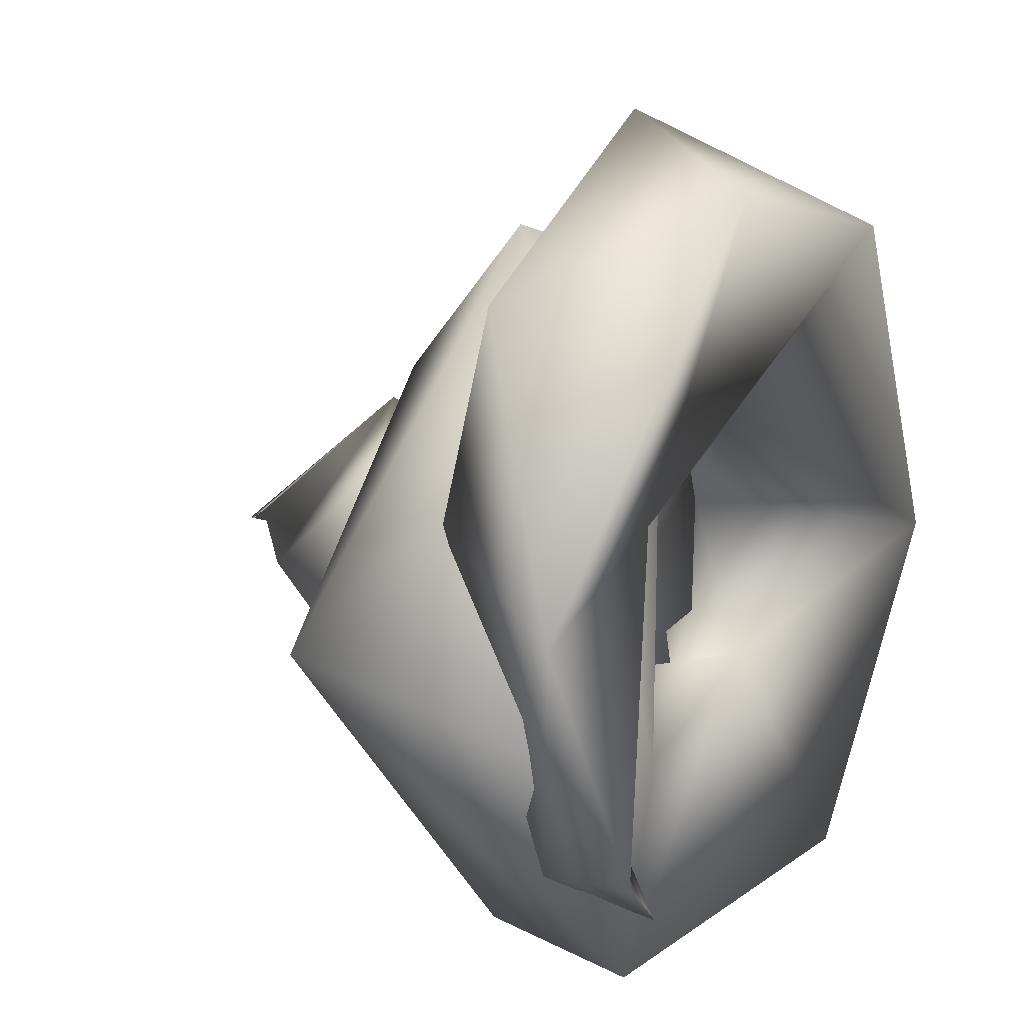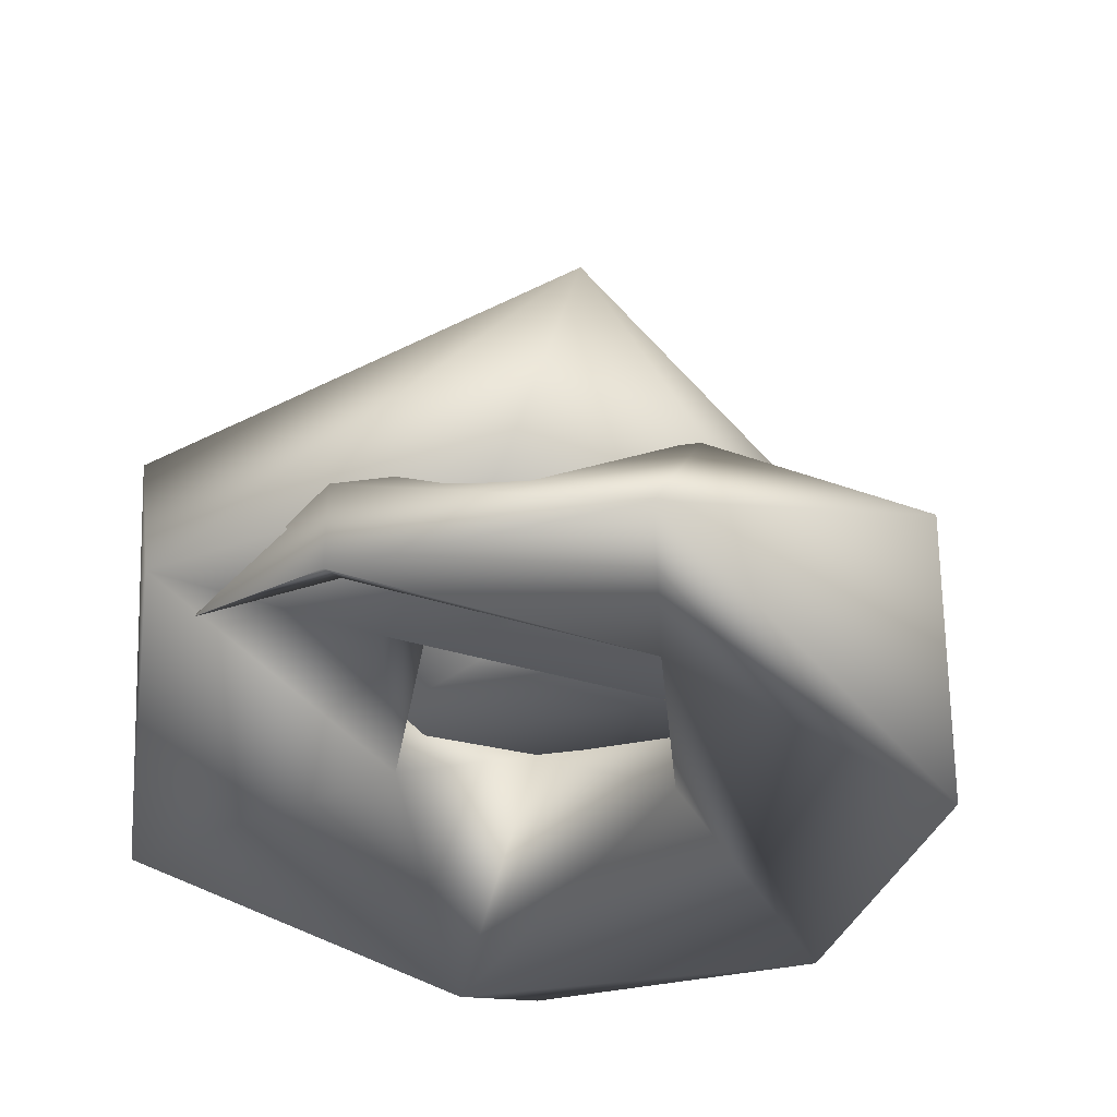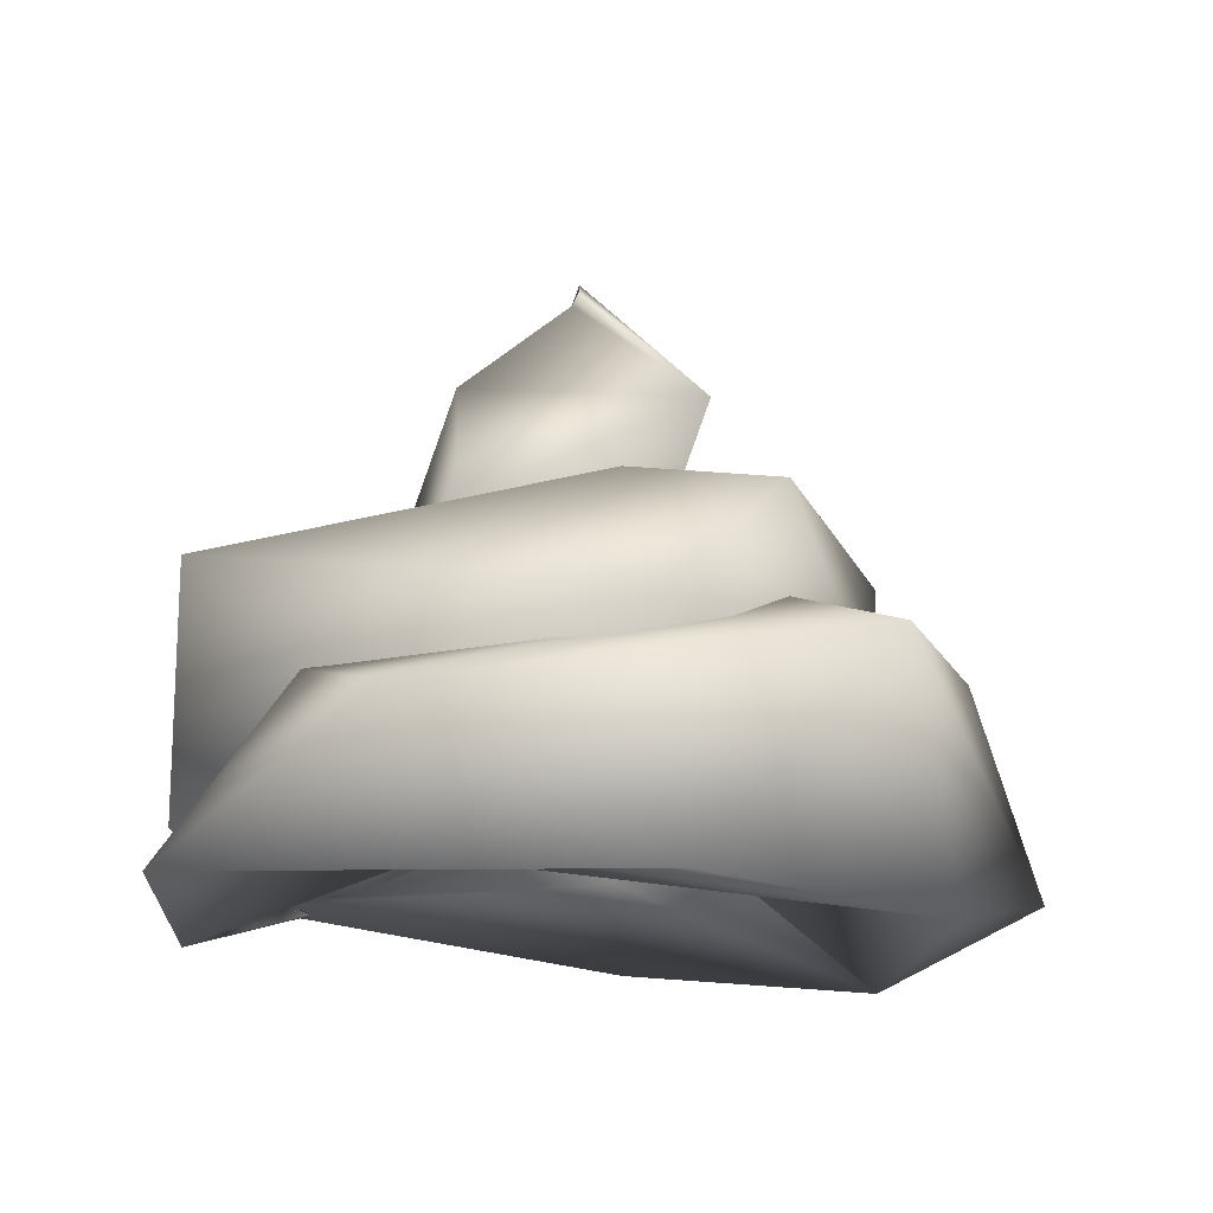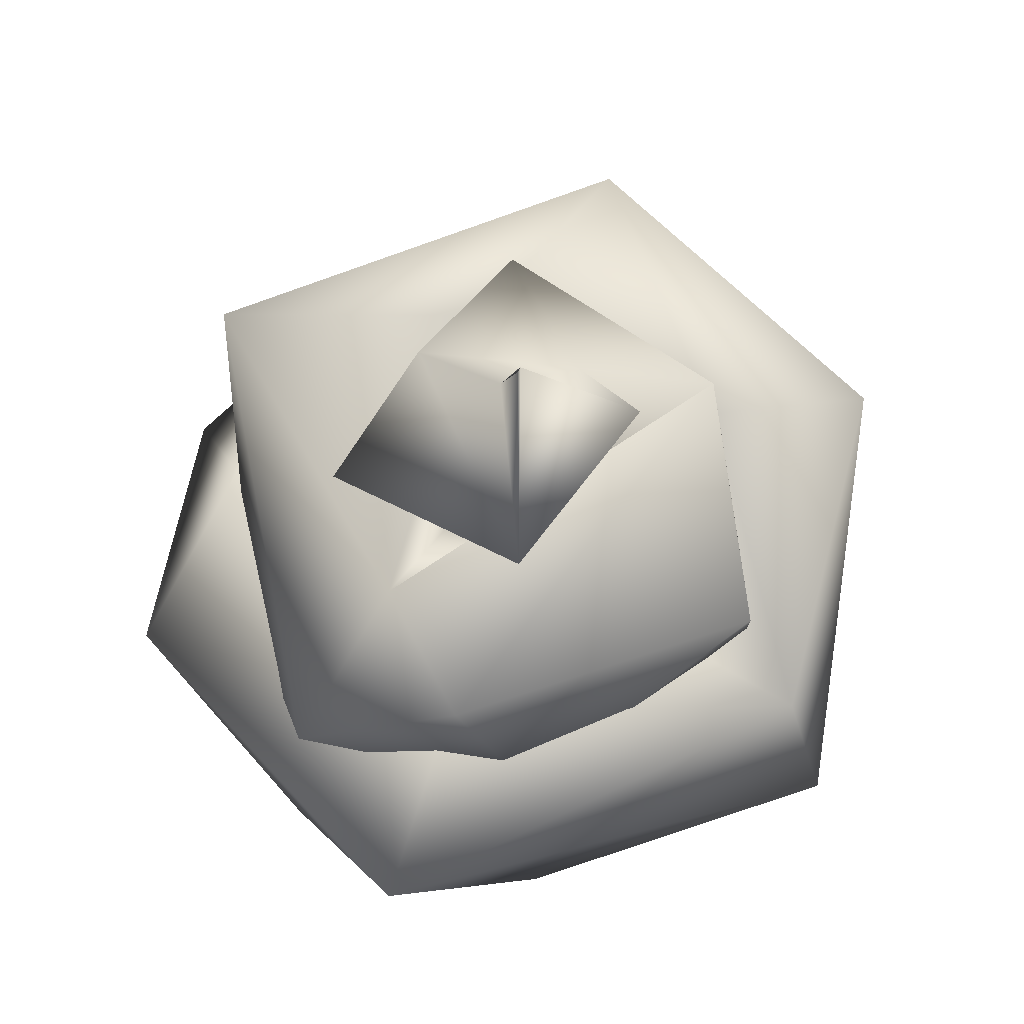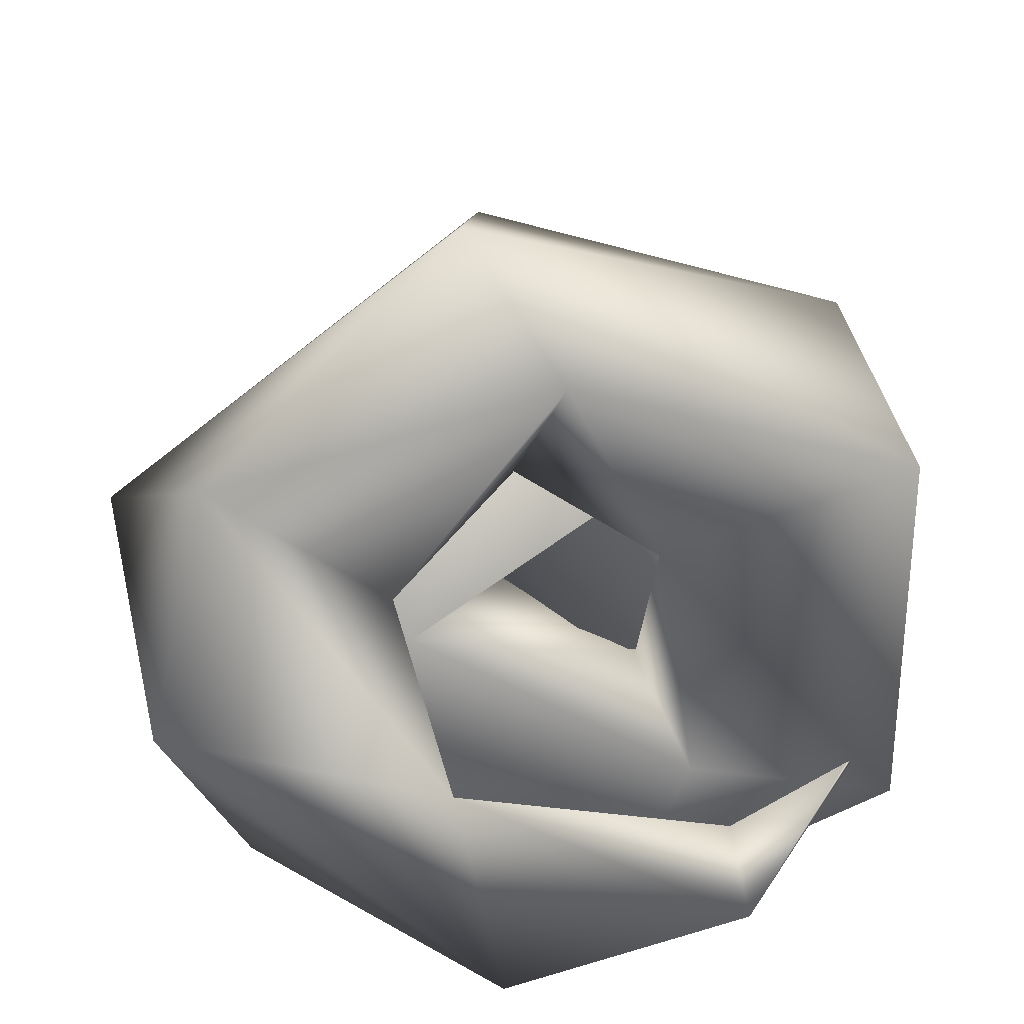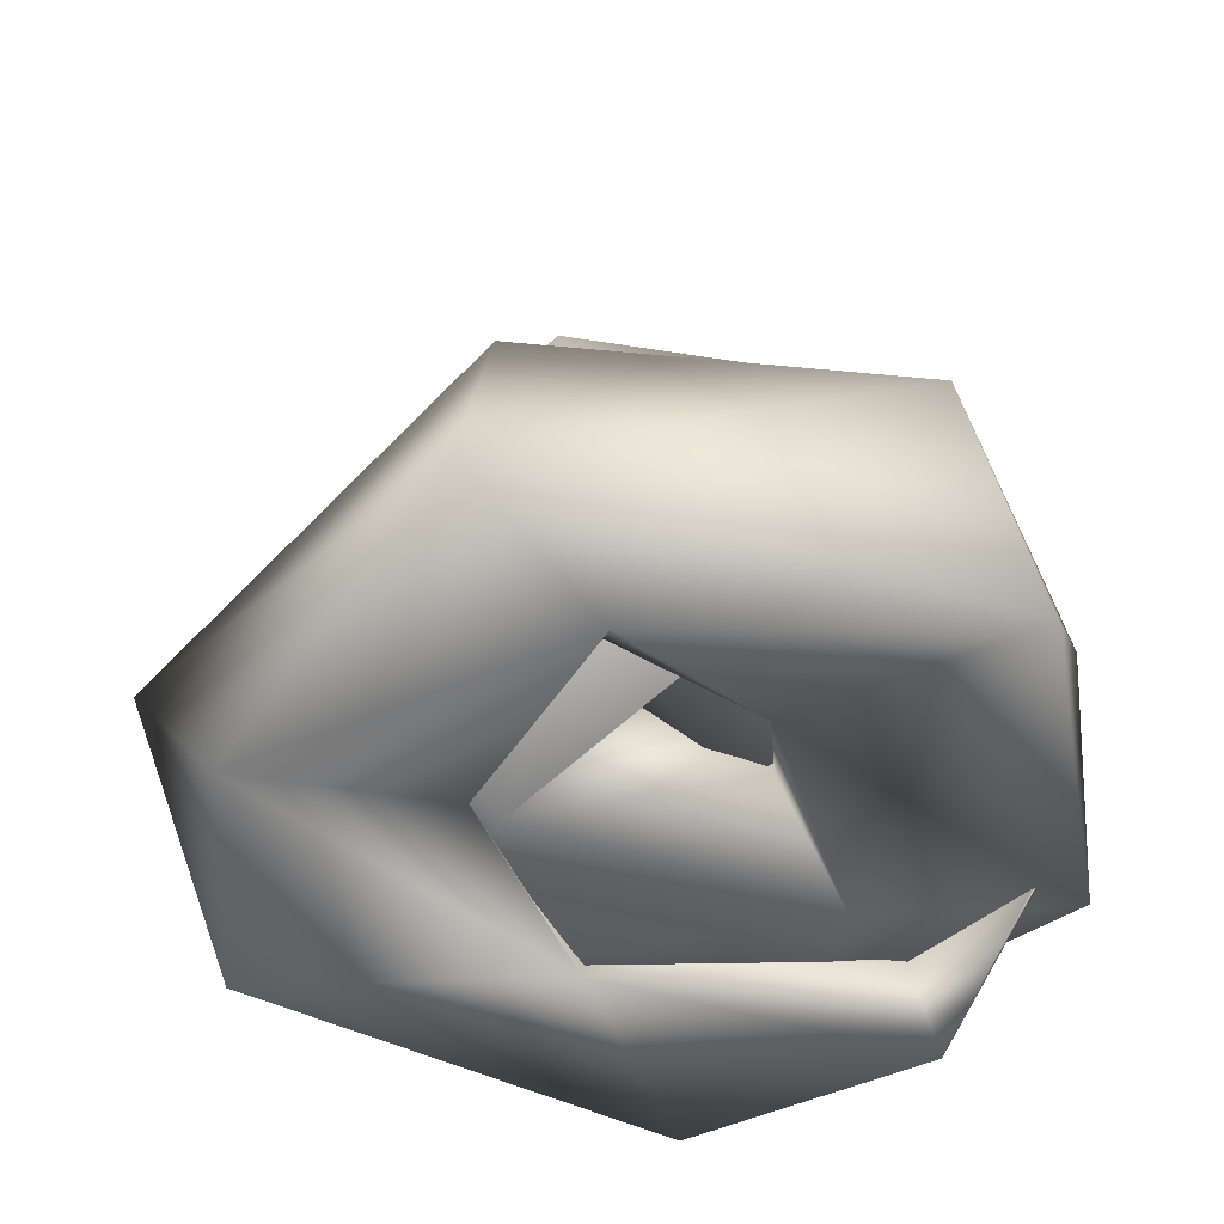
<metadata>
{"format":"obj","ext":"obj","renderer":"f3d","projection":"perspective","resolution":1024,"background":"white","views":[{"elev":11.6,"azim":-59.8,"up":"+Z"},{"elev":-39.3,"azim":-102.7,"up":"+Y"},{"elev":-16.4,"azim":-27.8,"up":"+Y"},{"elev":71.9,"azim":25.5,"up":"+Y"},{"elev":-61.9,"azim":86.5,"up":"+Y"},{"elev":-45.4,"azim":96.3,"up":"+Y"}]}
</metadata>
<code>
o Spiral.001
v -0.1919 0.1313 -0.4916
v -0.1911 0.1268 -0.4972
v 0.01828 1.039 0.01245
v 0.00889 1.029 0.008334
v 0.01858 1.04 0.01142
v 0.014 1.029 0.01261
v 0.1975 0.8893 -0.05564
v 0.1212 0.8027 0.2323
v -0.005418 0.9935 0.03316
v 0.05453 0.7287 -0.1401
v 0.09557 0.5759 0.05978
v -0.1751 0.8456 -0.01004
v 0.04205 0.3741 0.03728
v -0.2554 0.6062 0.1734
v -0.2056 0.3361 -0.113
v -0.1663 0.5386 -0.3476
v 0.2706 0.7424 -0.2067
v 0.3187 0.2922 -0.2449
v 0.48 0.3383 0.04436
v 0.4869 0.5951 0.0972
v -0.07504 0.6365 0.3231
v -0.05814 0.4552 0.1027
v 0.2479 0.3077 0.4547
v -0.1383 0.3984 0.5698
v 0.1144 0.609 0.4589
v -0.04666 0.2007 0.2332
v -0.353 0.1802 0.3718
v -0.1844 0.5037 -0.2362
v -0.1205 0.3137 -0.1446
v -0.2153 0.1195 -0.2362
v -0.5492 0.1663 -0.137
v -0.5834 0.5328 -0.03442
v -0.08784 0.4778 -0.5931
v -0.2557 0.1453 -0.5742
v 0.4991 0.4175 -0.4229
v 0.2693 0.4718 -0.2592
v 0.1615 0.1533 -0.1531
v 0.3782 0.08103 -0.5256
v 0.6085 0.4441 0.1616
v 0.2354 0.2733 0.08238
v 0.5191 -0.01254 0.02137
v 0.7116 0.109 0.1896
v 0.1162 0.3339 0.7386
v 0.0712 0.1268 0.2638
v 0.3107 -0.002264 0.5507
v 0.08285 0.4514 0.4265
v -0.5052 0.2381 0.4918
v -0.2814 0.09818 0.1497
v -0.1423 0.01197 0.6286
v -0.4771 0.3328 0.1634
v -0.6452 0.06335 0.04516
v -0.456 0.176 -0.3526
v -0.3275 0.1221 -0.3127
v -0.4471 0.03712 -0.3511
v -0.1913 0.1321 -0.496
v -0.1931 0.1289 -0.492
v -0.1912 0.1281 -0.4978
f 8 5 6
f 10 9 7
f 8 11 7
f 12 14 8
f 12 16 14
f 10 17 16
f 16 18 15
f 17 18 16
f 20 18 17
f 25 20 17
f 22 21 11
f 22 11 13
f 19 26 18
f 20 23 19
f 25 24 23
f 26 22 13
f 23 27 26
f 24 27 23
f 21 32 24
f 28 21 22
f 29 22 26
f 27 30 26
f 32 34 31
f 36 33 28
f 37 28 29
f 30 37 29
f 34 37 30
f 33 38 34
f 39 35 36
f 40 36 37
f 38 41 37
f 35 42 38
f 39 43 42
f 46 39 40
f 41 44 40
f 42 45 41
f 43 49 45
f 47 43 46
f 48 46 44
f 45 48 44
f 43 47 49
f 51 49 47
f 52 51 50
f 53 50 48
f 51 54 48
f 52 57 54
f 56 52 53
f 54 56 53
f 5 7 9
f 5 8 7
f 9 8 6
f 7 11 10
f 12 8 9
f 10 12 9
f 8 13 11
f 8 14 13
f 14 15 13
f 14 16 15
f 10 16 12
f 11 17 10
f 15 18 13
f 20 19 18
f 11 21 17
f 21 25 17
f 18 26 13
f 19 23 26
f 25 23 20
f 21 24 25
f 24 32 27
f 28 32 21
f 29 28 22
f 26 30 29
f 27 31 30
f 27 32 31
f 33 34 32
f 28 33 32
f 31 34 30
f 35 38 33
f 36 35 33
f 37 36 28
f 34 38 37
f 39 42 35
f 40 39 36
f 37 41 40
f 38 42 41
f 46 43 39
f 44 46 40
f 41 45 44
f 42 43 45
f 50 47 46
f 48 50 46
f 45 49 48
f 50 51 47
f 51 48 49
f 52 54 51
f 53 52 50
f 48 54 53
f 55 57 52
f 56 55 52
f 54 57 56
l 2 1
l 3 4

</code>
